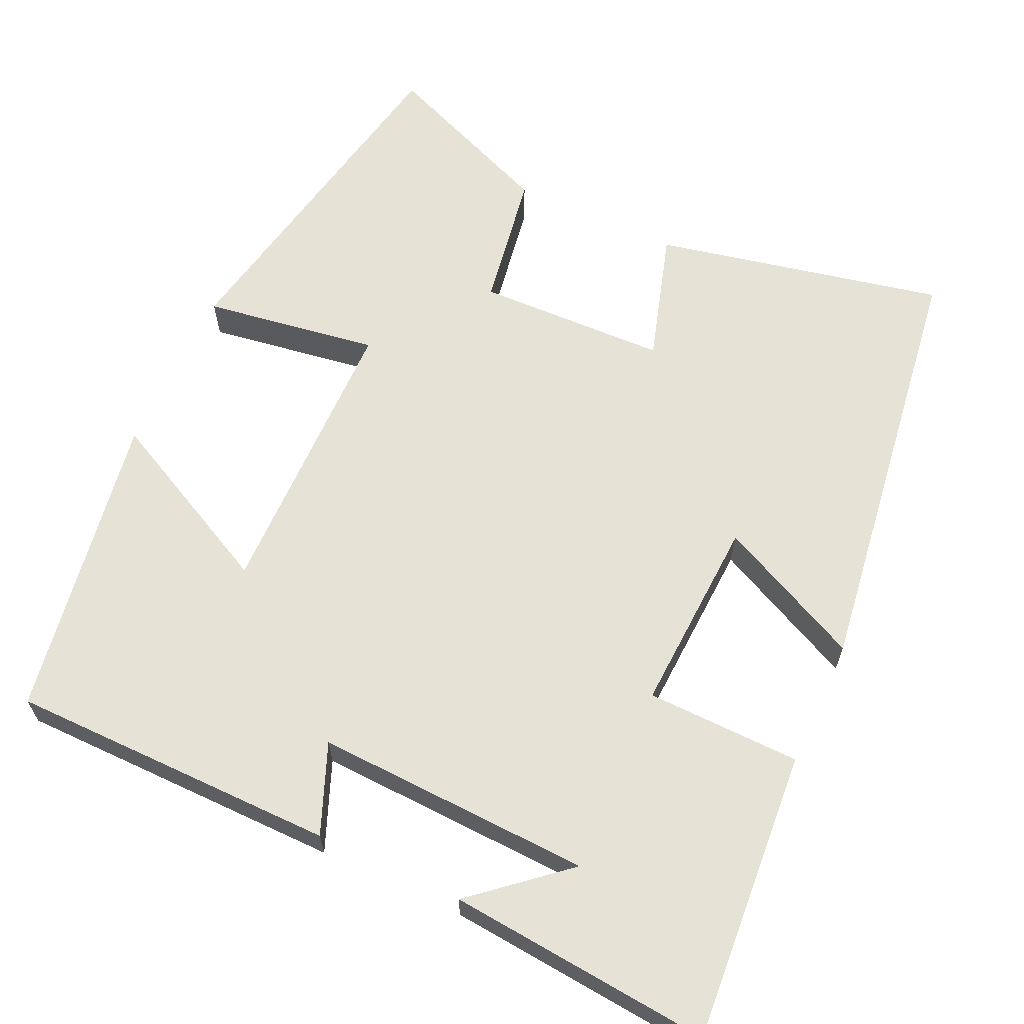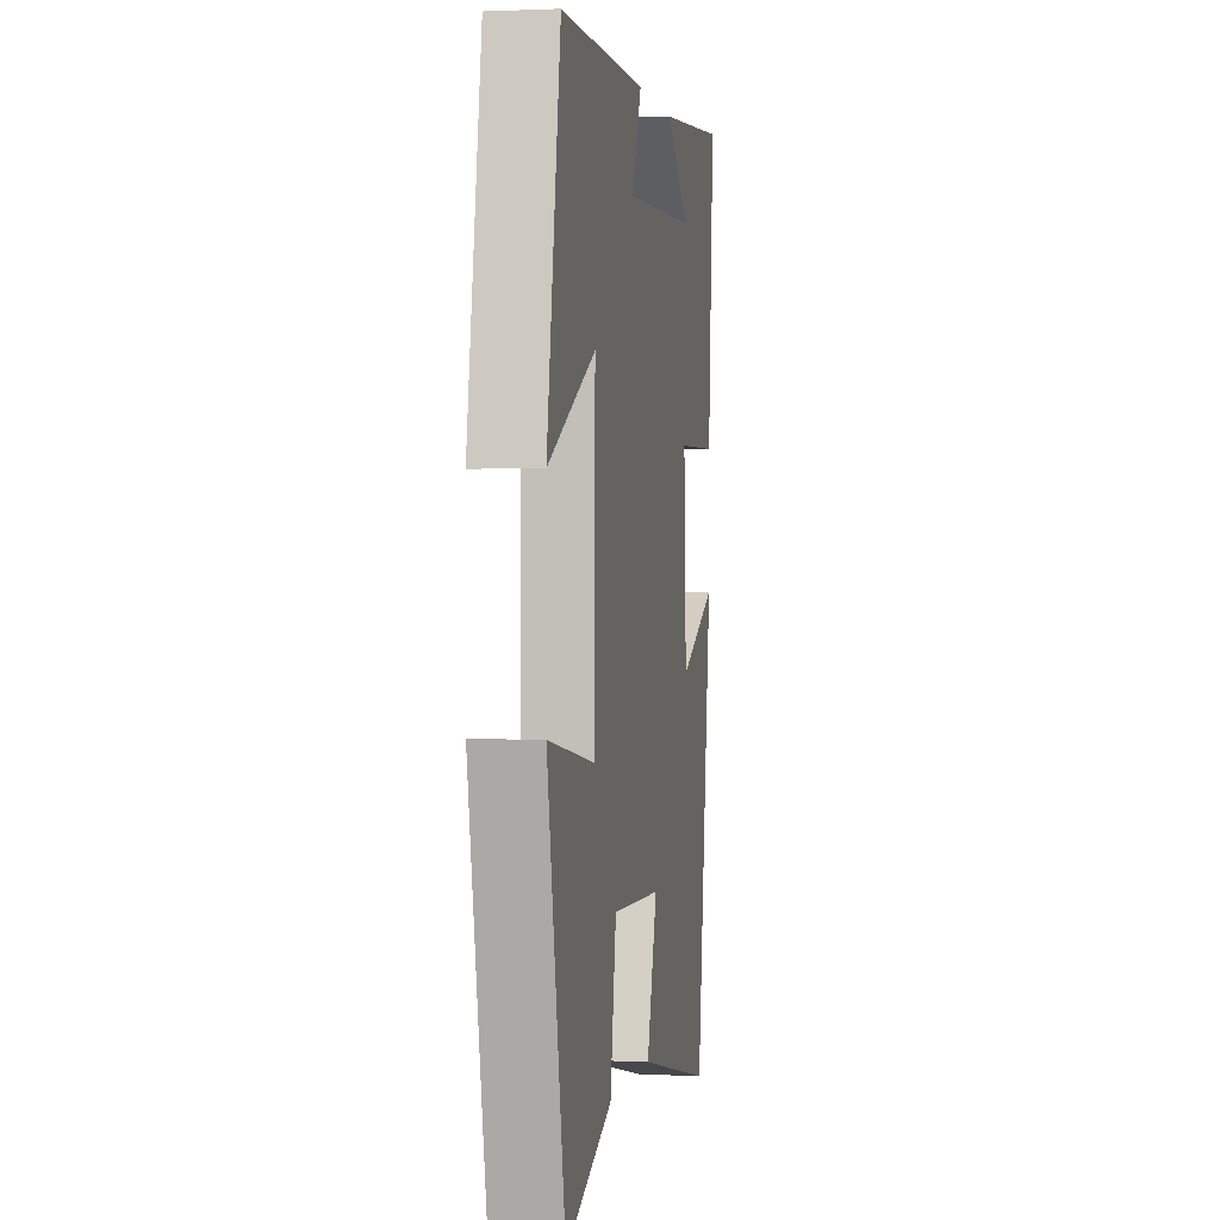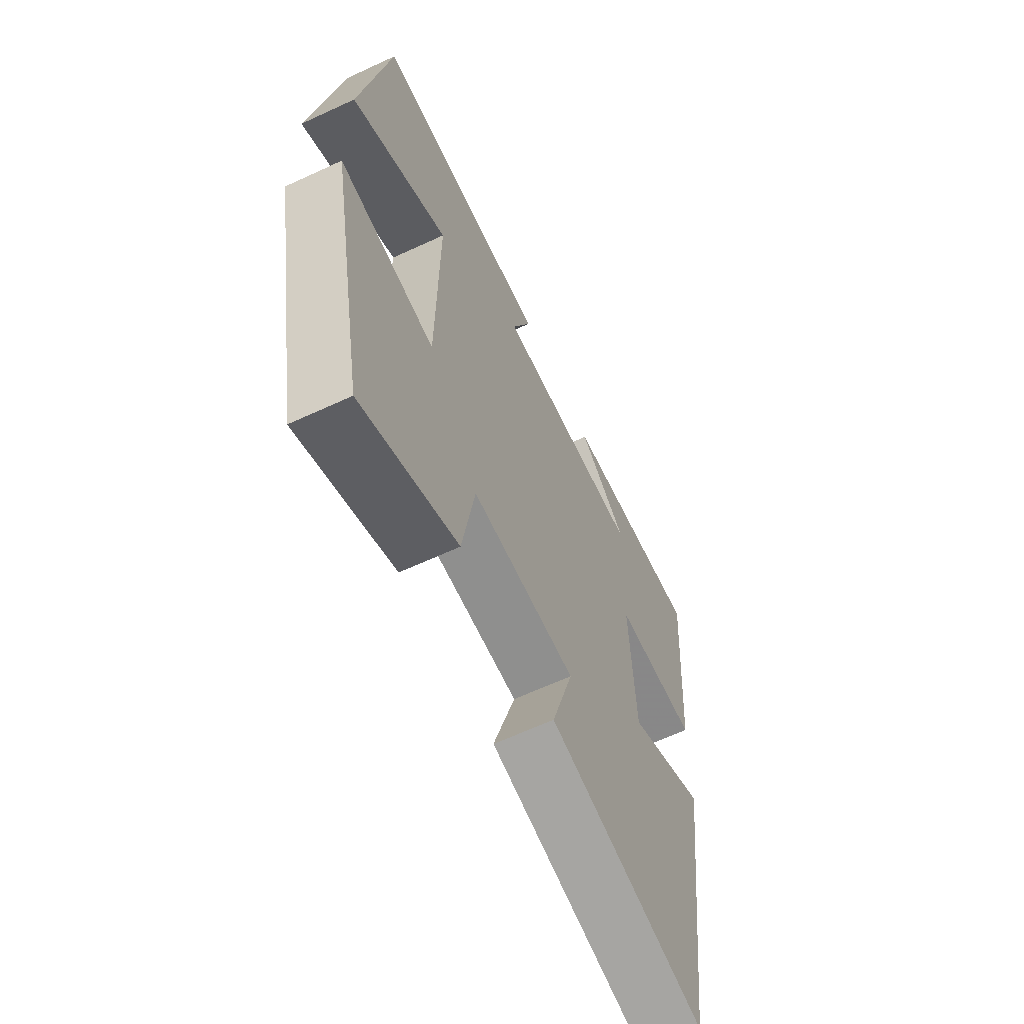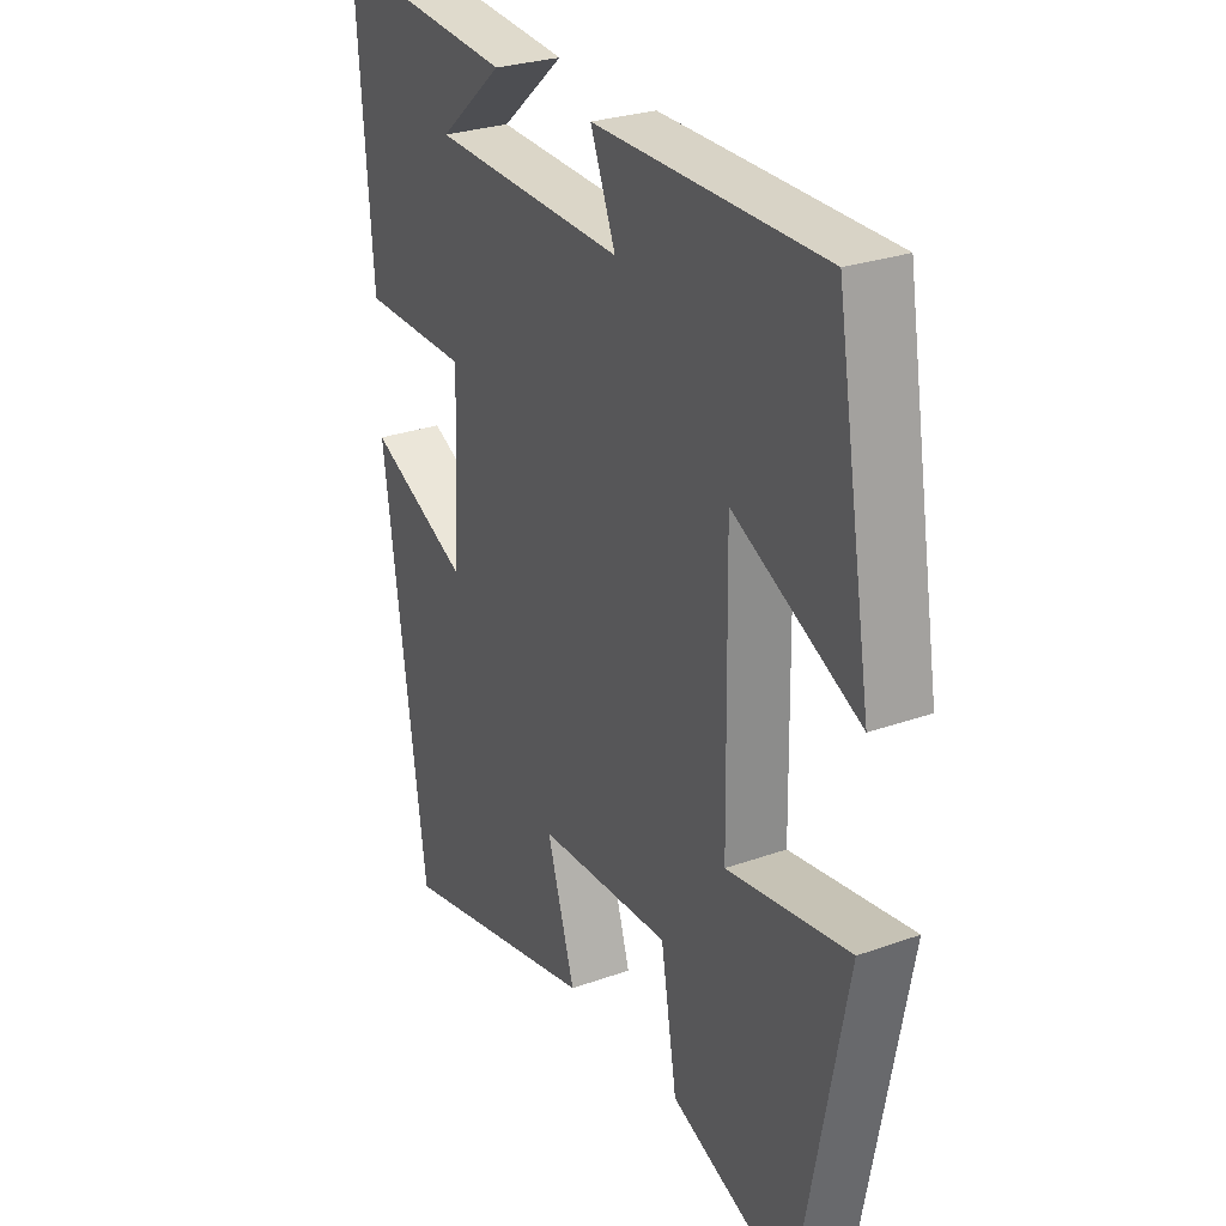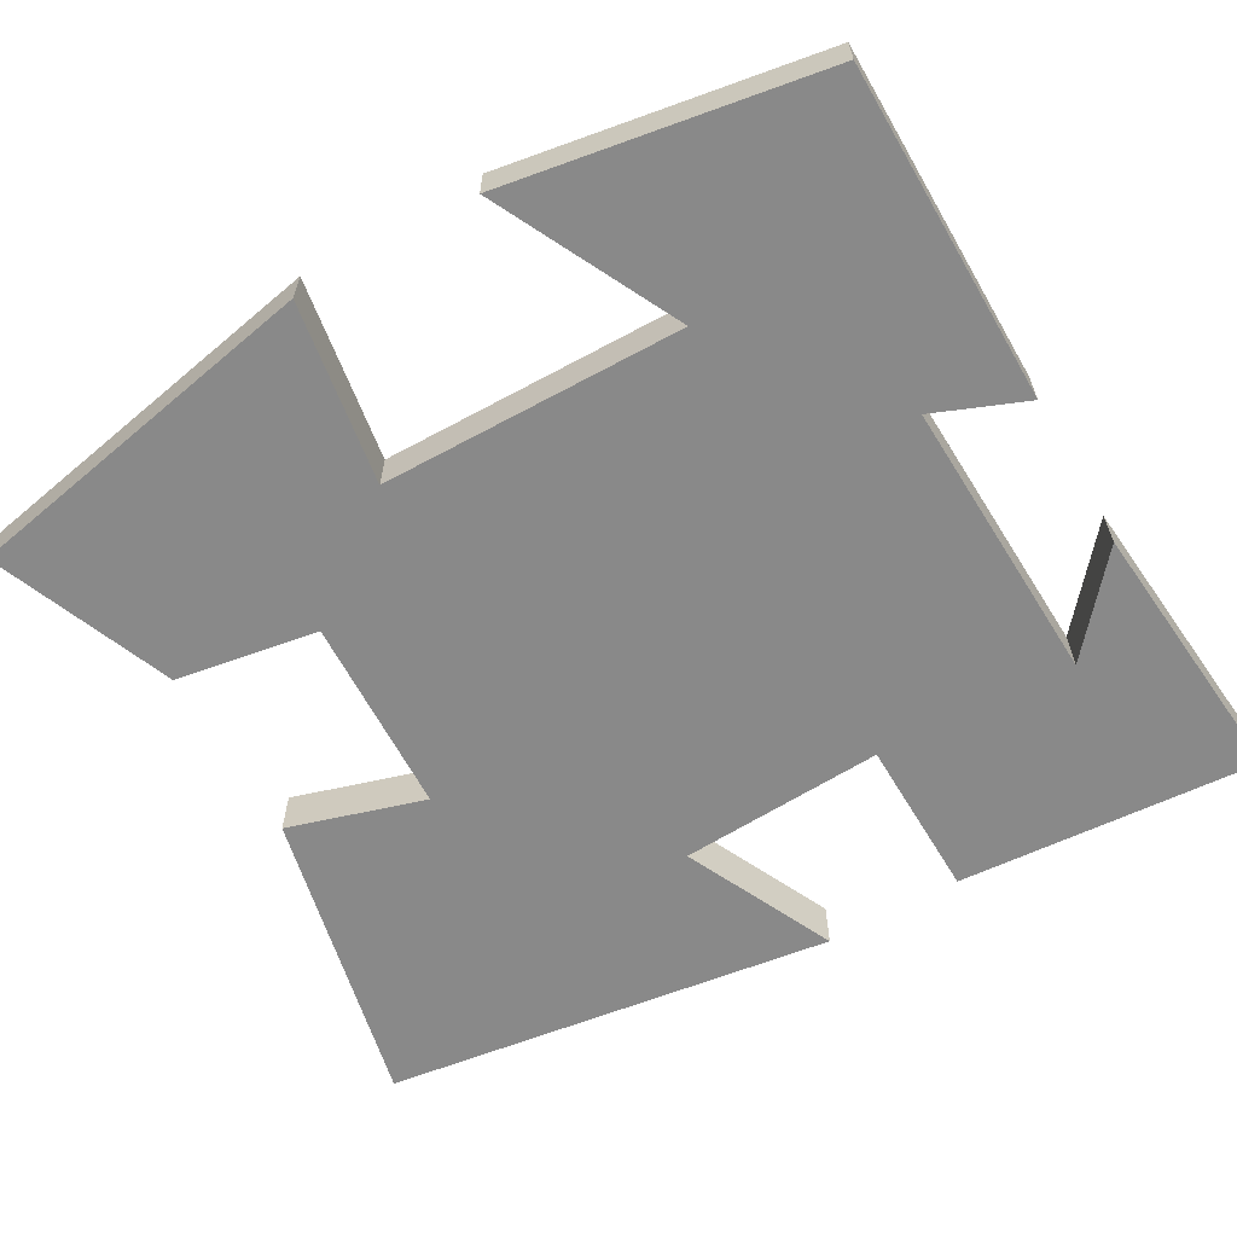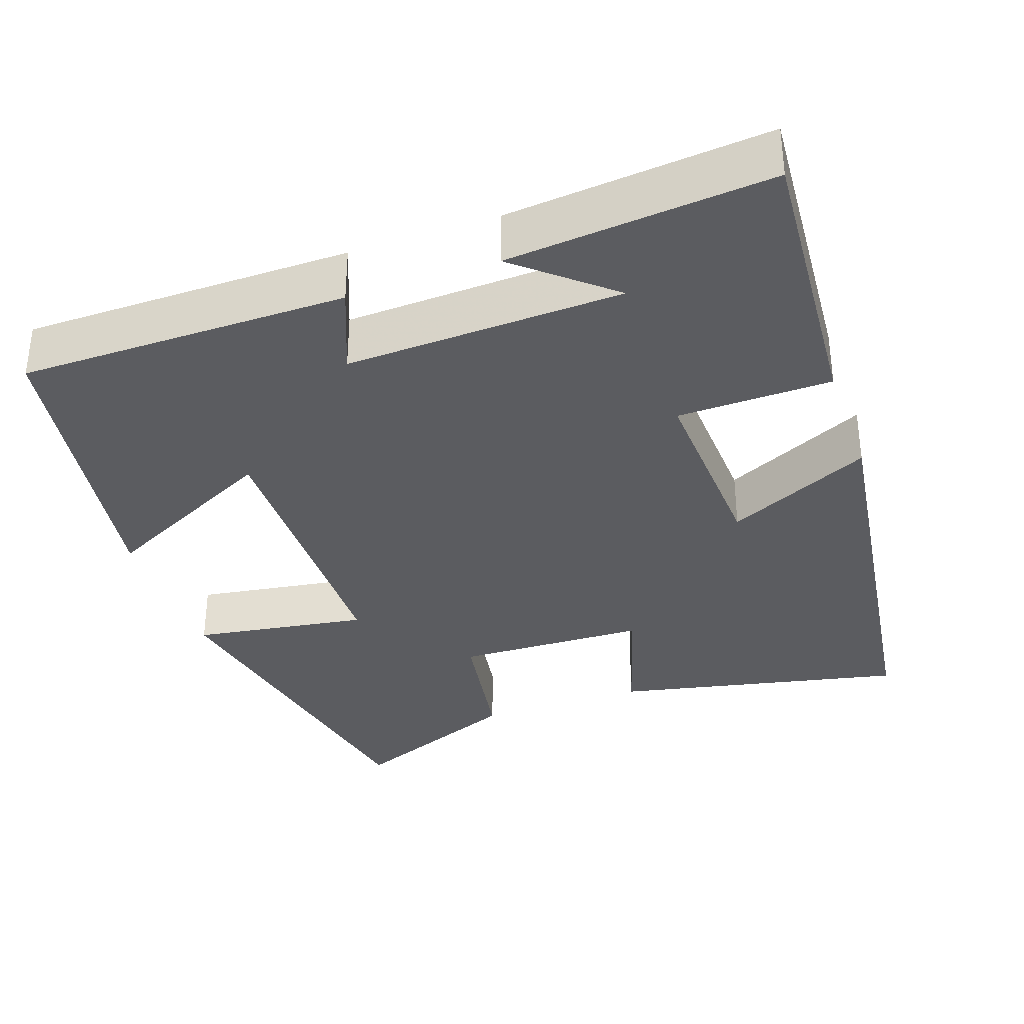
<metadata>
{"format":"obj","ext":"obj","renderer":"f3d","projection":"perspective","resolution":1024,"background":"white","views":[{"elev":63.6,"azim":24.9,"up":"+Y"},{"elev":0.9,"azim":-80.1,"up":"+Z"},{"elev":-63.6,"azim":-64.9,"up":"+Z"},{"elev":27.5,"azim":-118.8,"up":"+Z"},{"elev":-63.2,"azim":-60.3,"up":"+Y"},{"elev":-34.6,"azim":19.4,"up":"+Y"}]}
</metadata>
<code>
v 0.529 0.07 0.531
v 0.5 0.07 0.153
v 0.299 0.07 0.149
v 0.311 0.07 -0.107
v 0.5 0.07 -0.017
v 0.42 0.07 -0.581
v 0.043 0.07 -0.5
v 0.095 0.07 -0.329
v -0.153 0.07 -0.321
v -0.183 0.07 -0.5
v -0.412 0.07 -0.593
v -0.5 0.07 -0.133
v -0.272 0.07 -0.168
v -0.266 0.07 0.214
v -0.5 0.07 0.097
v -0.433 0.07 0.498
v -0.006 0.07 0.5
v -0.053 0.07 0.384
v 0.307 0.07 0.398
v 0.188 0.07 0.5
v 0.529 0 0.531
v 0.5 0 0.153
v 0.299 0 0.149
v 0.311 0 -0.107
v 0.5 0 -0.017
v 0.42 0 -0.581
v 0.043 0 -0.5
v 0.095 0 -0.329
v -0.153 0 -0.321
v -0.183 0 -0.5
v -0.412 0 -0.593
v -0.5 0 -0.133
v -0.272 0 -0.168
v -0.266 0 0.214
v -0.5 0 0.097
v -0.433 0 0.498
v -0.006 0 0.5
v -0.053 0 0.384
v 0.307 0 0.398
v 0.188 0 0.5
f 19 20 1
f 16 17 18
f 15 16 18
f 14 15 18
f 13 14 18 19
f 11 12 13
f 10 11 13
f 9 10 13
f 8 9 13 19
f 6 7 8
f 5 6 8
f 4 5 8
f 3 4 8
f 3 8 19
f 1 2 3 19
f 21 40 39
f 38 37 36
f 38 36 35
f 38 35 34
f 39 38 34 33
f 33 32 31
f 33 31 30
f 33 30 29
f 39 33 29 28
f 28 27 26
f 28 26 25
f 28 25 24
f 28 24 23
f 39 28 23
f 39 23 22 21
f 1 21 22 2
f 2 22 23 3
f 3 23 24 4
f 4 24 25 5
f 5 25 26 6
f 6 26 27 7
f 7 27 28 8
f 8 28 29 9
f 9 29 30 10
f 10 30 31 11
f 11 31 32 12
f 12 32 33 13
f 13 33 34 14
f 14 34 35 15
f 15 35 36 16
f 16 36 37 17
f 17 37 38 18
f 18 38 39 19
f 19 39 40 20
f 20 40 21 1

</code>
